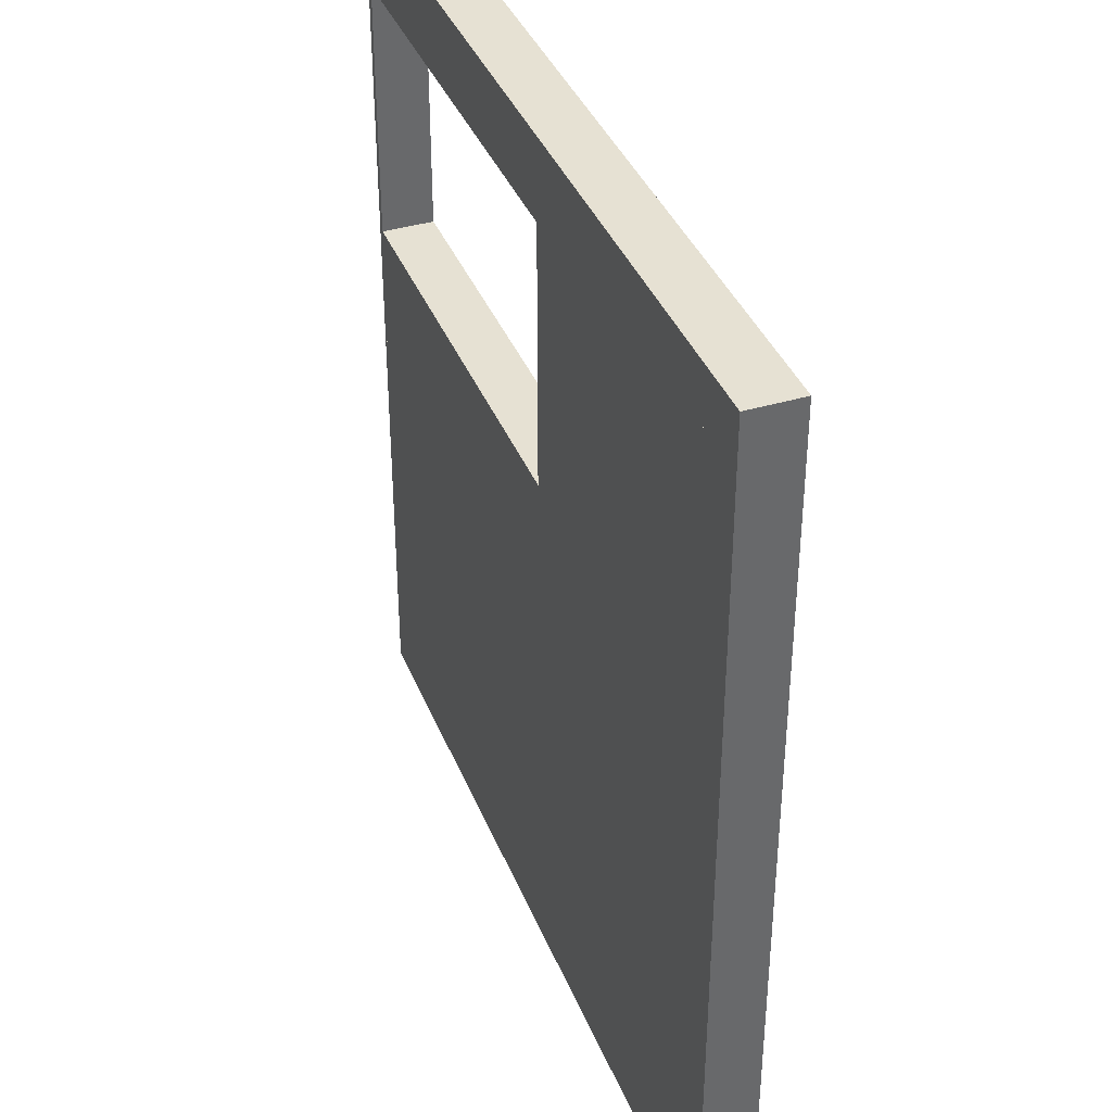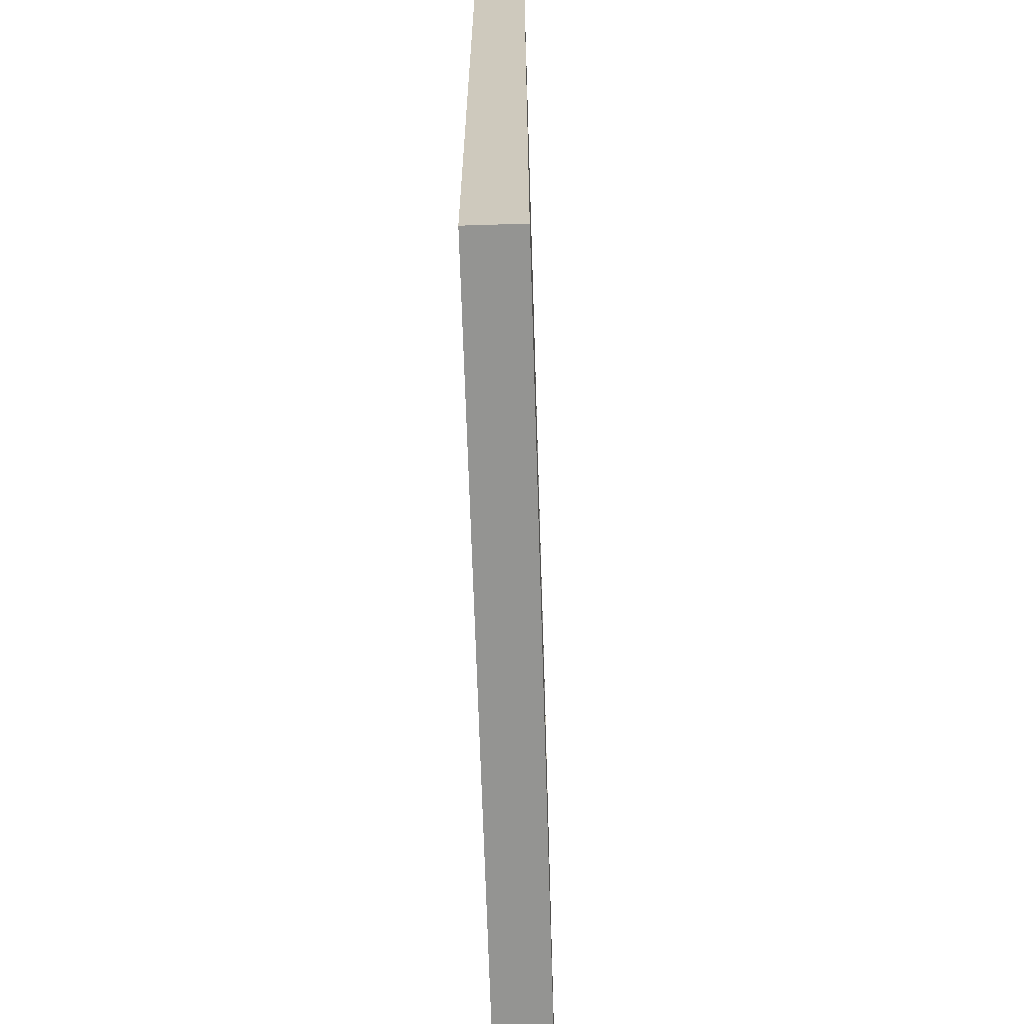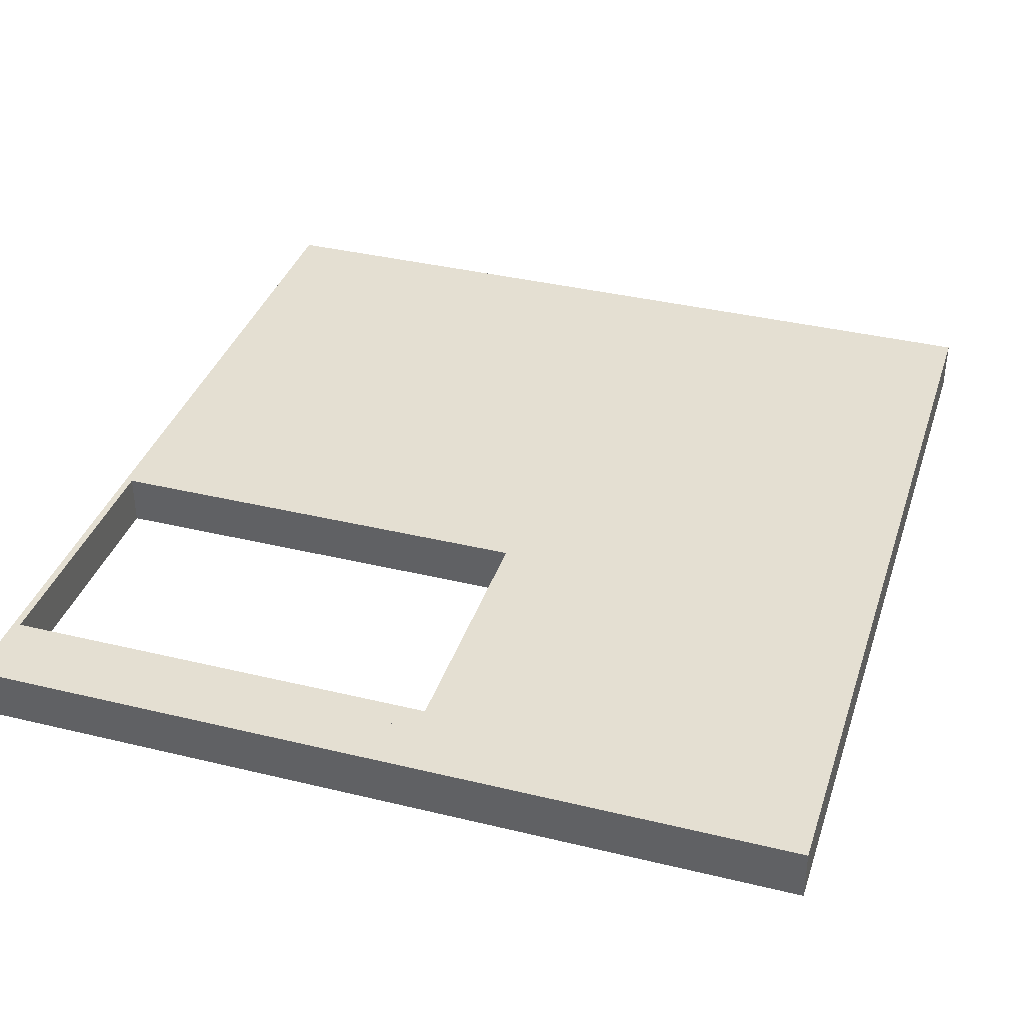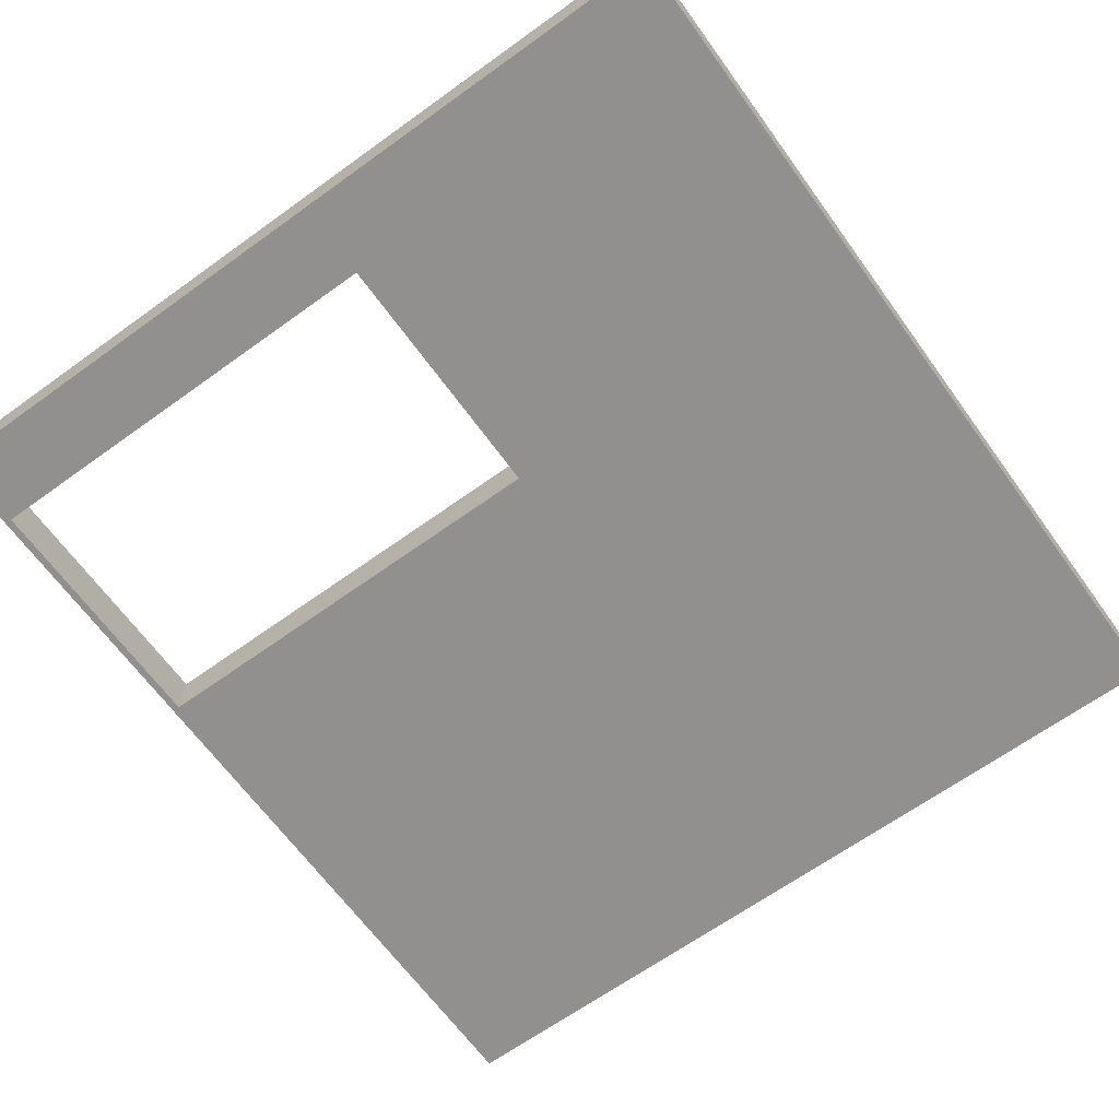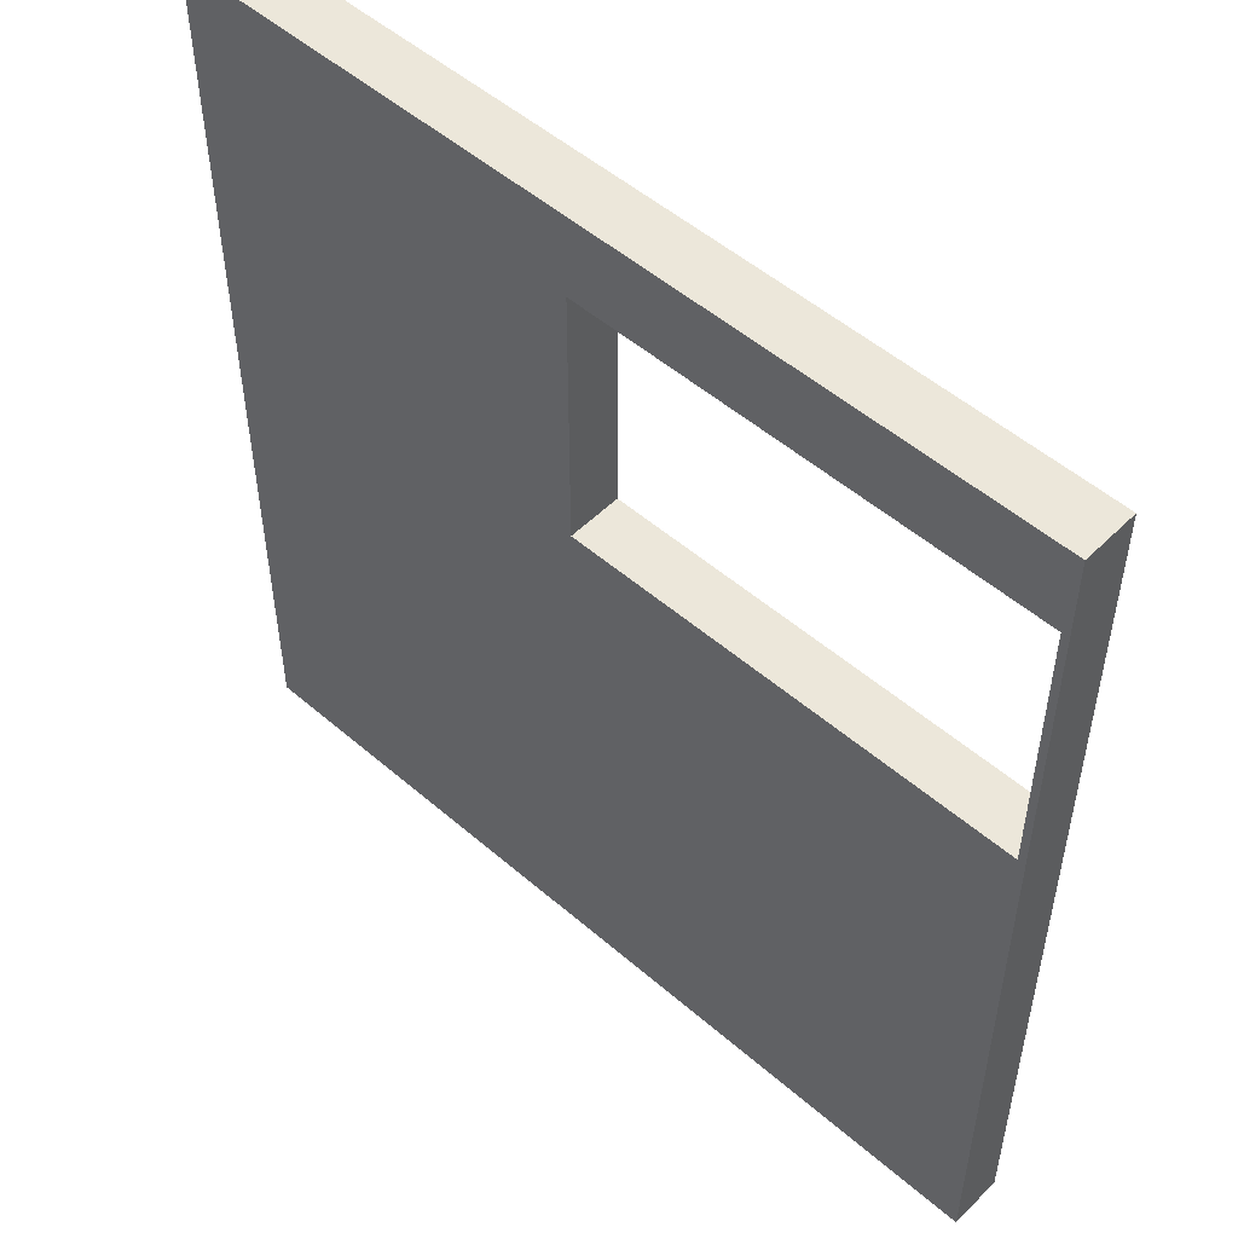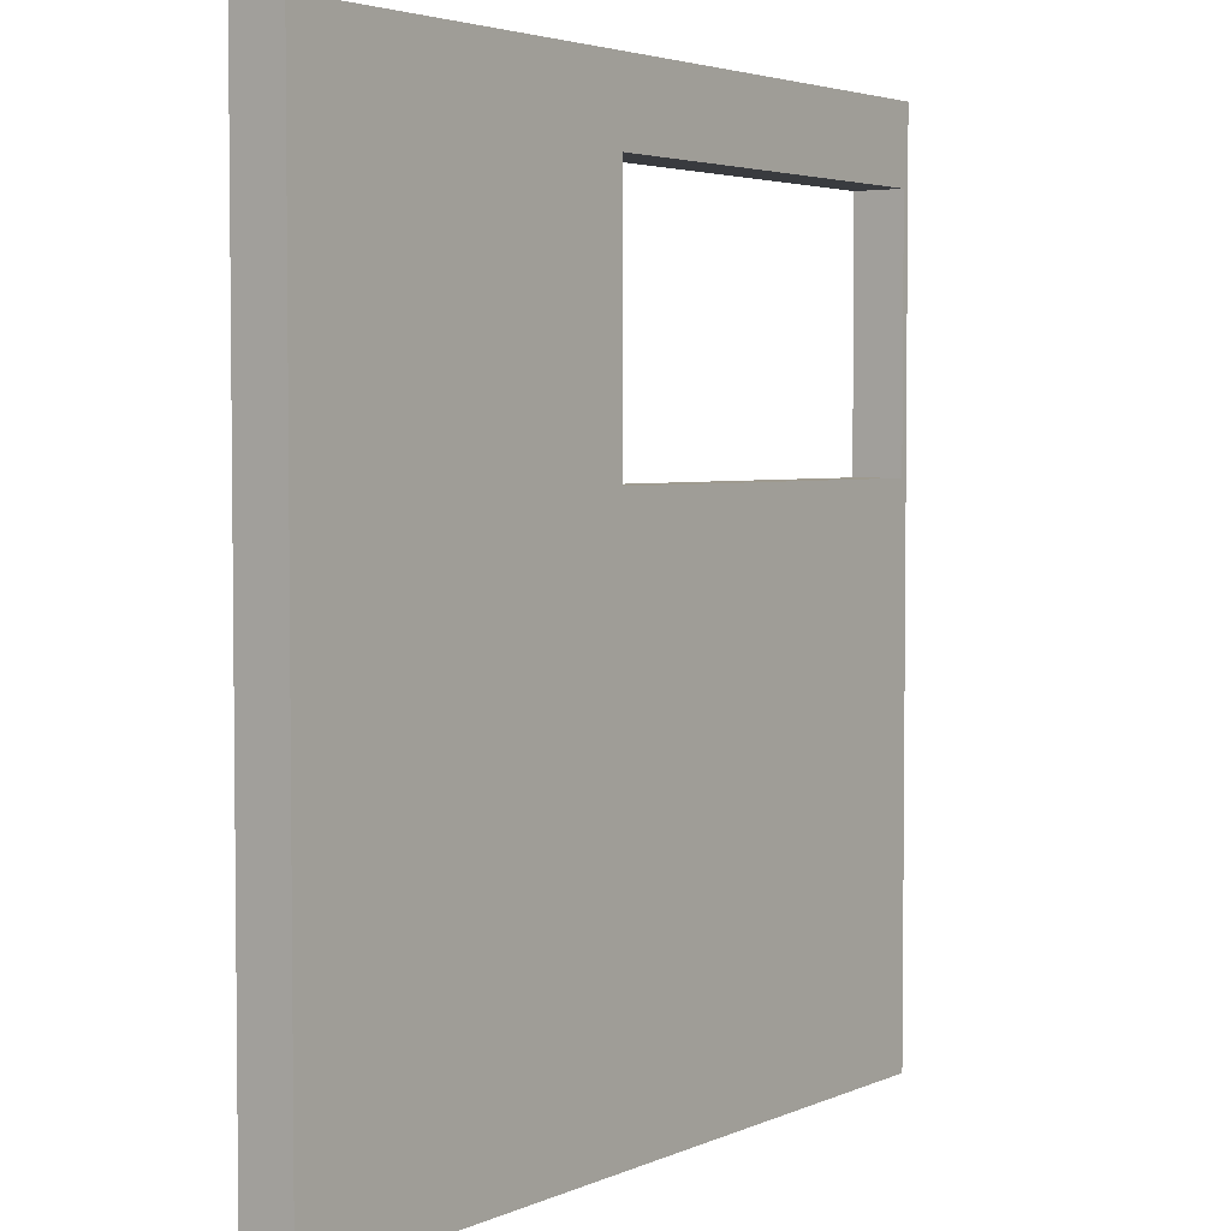
<metadata>
{"format":"obj","ext":"obj","renderer":"f3d","projection":"perspective","resolution":1024,"background":"white","views":[{"elev":38.7,"azim":-110.6,"up":"+Y"},{"elev":-66.9,"azim":-88.2,"up":"+Y"},{"elev":36.9,"azim":-162.6,"up":"+Z"},{"elev":-65.7,"azim":-144.1,"up":"+Z"},{"elev":51.7,"azim":43.1,"up":"+Y"},{"elev":3.7,"azim":-54.4,"up":"+Y"}]}
</metadata>
<code>
o df4d_right_broad_g
v -1 2 1
v -1 1 1
v 1 2 1
v 1 1 1
v 0.9828 1.938 1
v -0.0625 1.938 1
v 0.9828 1.312 1
v -0.0625 1.312 1
v 0.9828 1.312 0.875
v -0.0625 1.312 0.875
v -1 1 0.875
v 1 1 0.875
v -0.0625 1.938 0.875
v -1 2 0.875
v 0.9828 1.938 0.875
v 1 2 0.875
v -1 1 1
v -1 0 1
v -1 0 0.875
v 1 1 1
v 1 1 0.875
v 1 0 1
v 1 0 0.875
v -1 2.125 1
v -1 2.125 0.875
v -1 2 1
v -1 2 0.875
v 5.551e-17 2.125 1
v 5.551e-17 2.125 0.875
v 5.551e-17 2 1
v 5.551e-17 2 0.875
v 5.551e-17 2.125 1
v 5.551e-17 2.125 0.875
v 5.551e-17 2 1
v 5.551e-17 2 0.875
v 1 2.125 1
v 1 2.125 0.875
v 1 2 1
v 1 2 0.875
f 5 7 4 3
f 6 5 3 1
f 8 6 1 2
f 7 8 2 4
f 2 1 14 11
f 12 16 3 4
f 14 1 3 16
f 2 11 12 4
f 15 9 12 16
f 13 15 16 14
f 10 13 14 11
f 9 10 11 12
f 8 7 9 10
f 6 8 10 13
f 7 5 15 9
f 5 6 13 15
f 17 11 19 18
f 21 20 22 23
f 21 11 17 20
f 22 18 19 23
f 20 17 18 22
f 11 21 23 19
f 24 25 27 26
f 29 28 30 31
f 29 25 24 28
f 30 26 27 31
f 28 24 26 30
f 25 29 31 27
f 32 33 35 34
f 37 36 38 39
f 37 33 32 36
f 38 34 35 39
f 36 32 34 38
f 33 37 39 35

</code>
